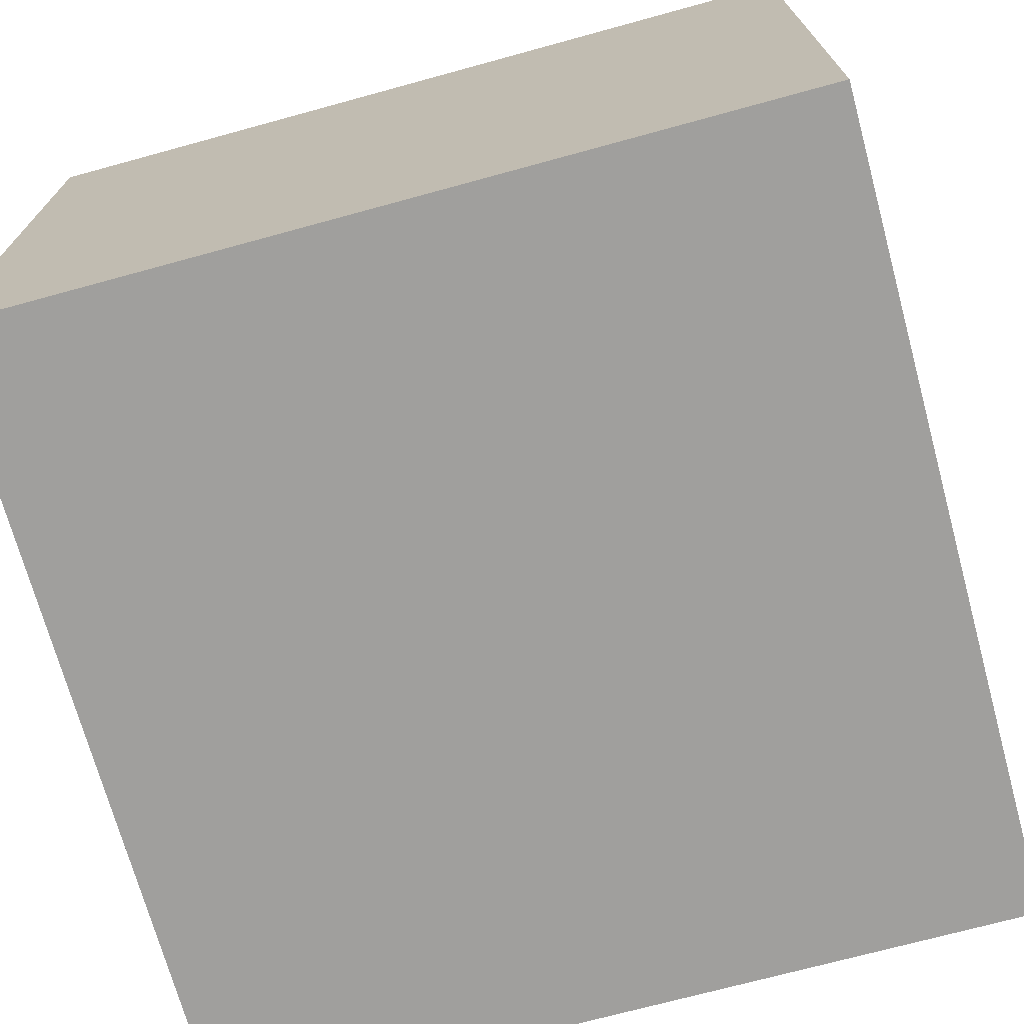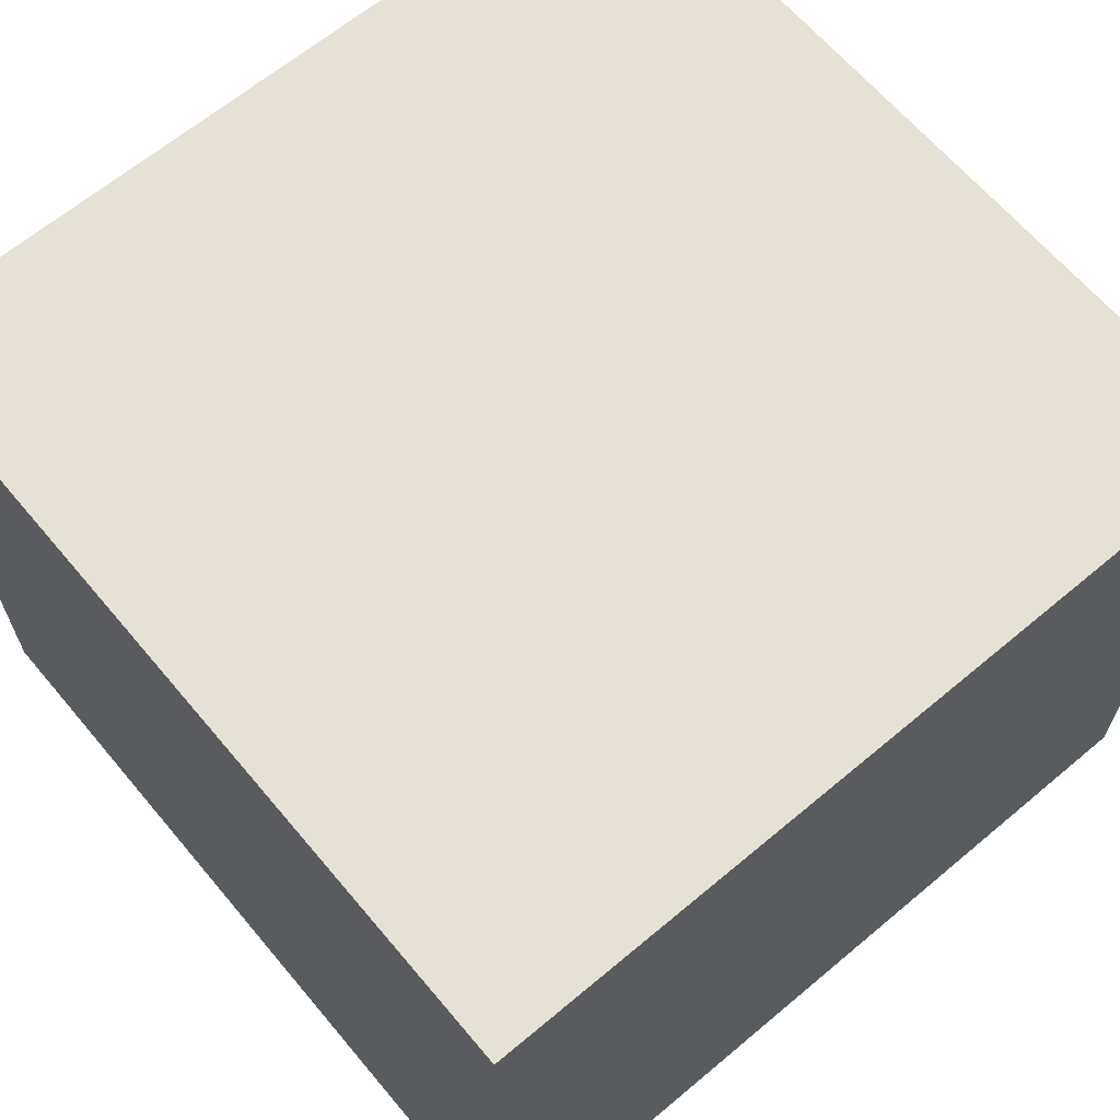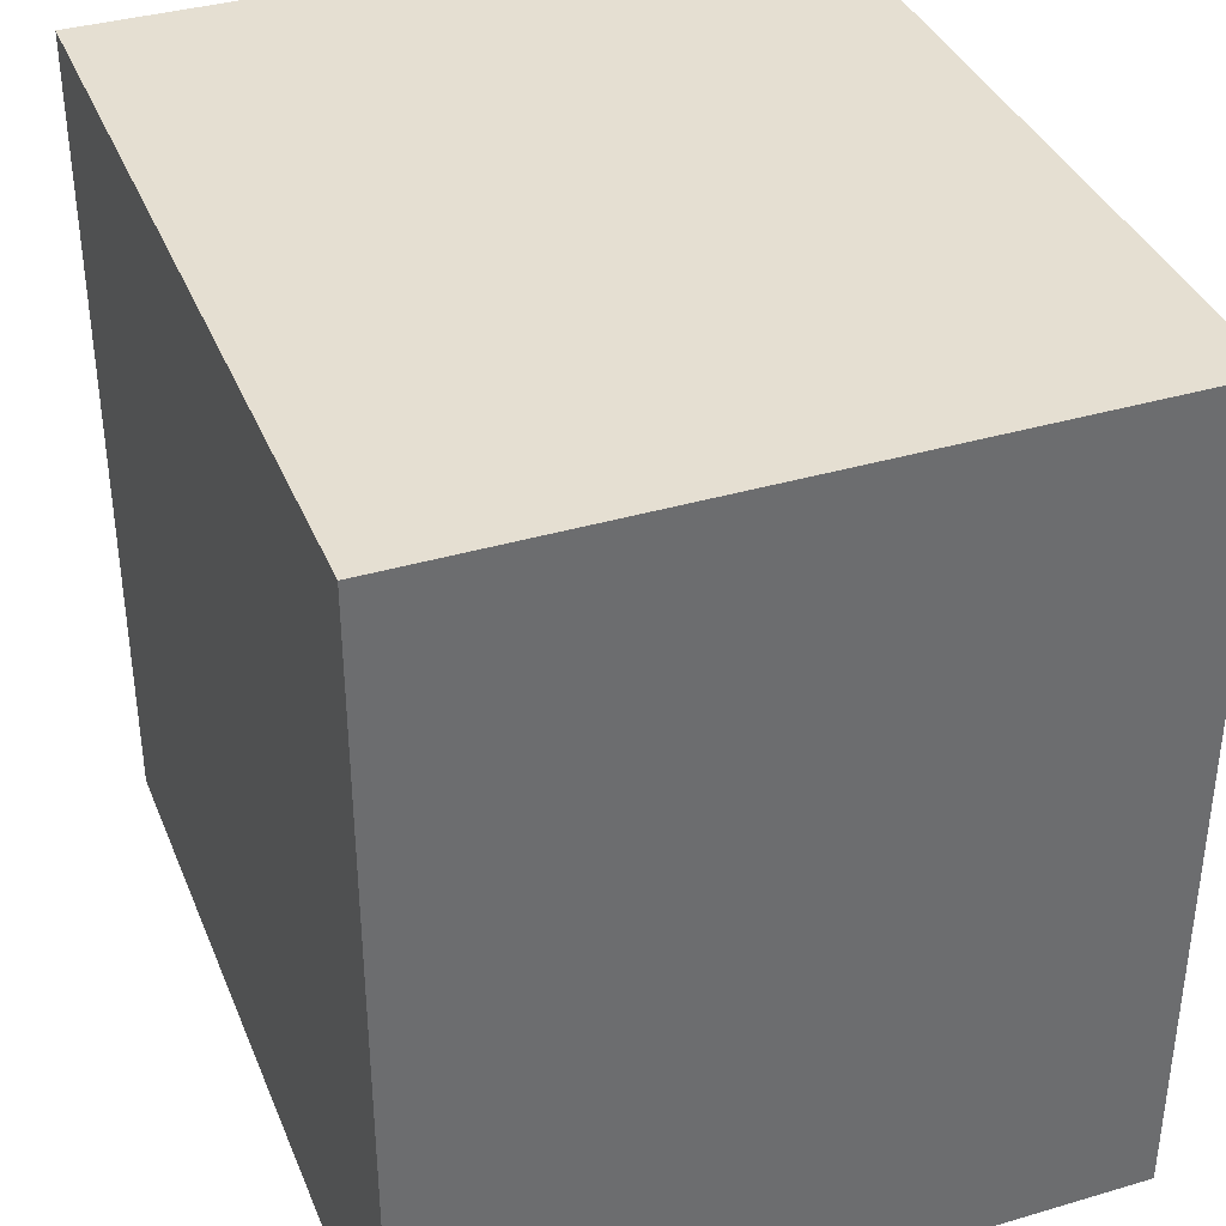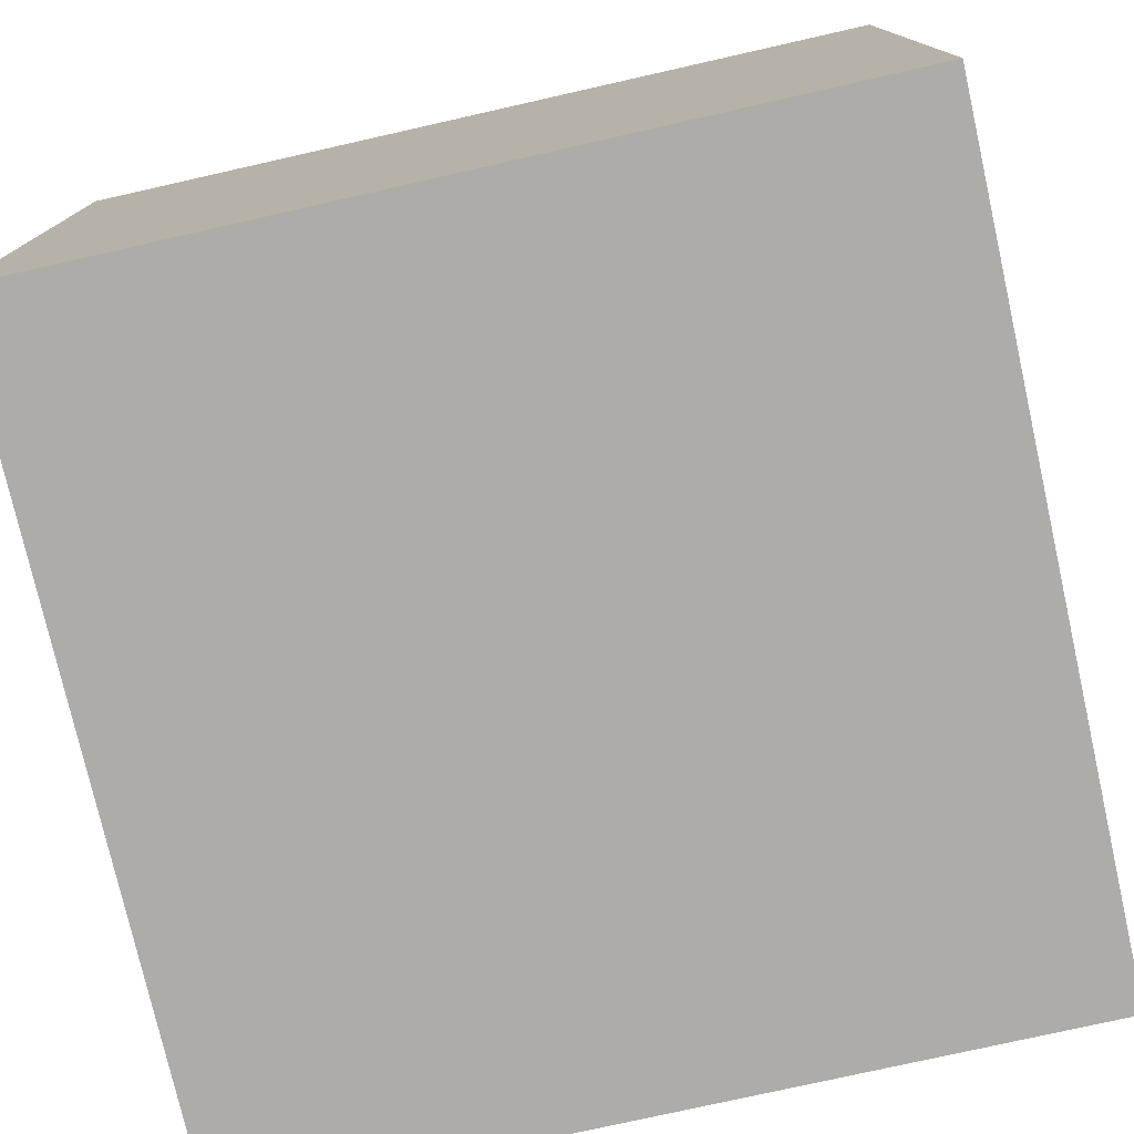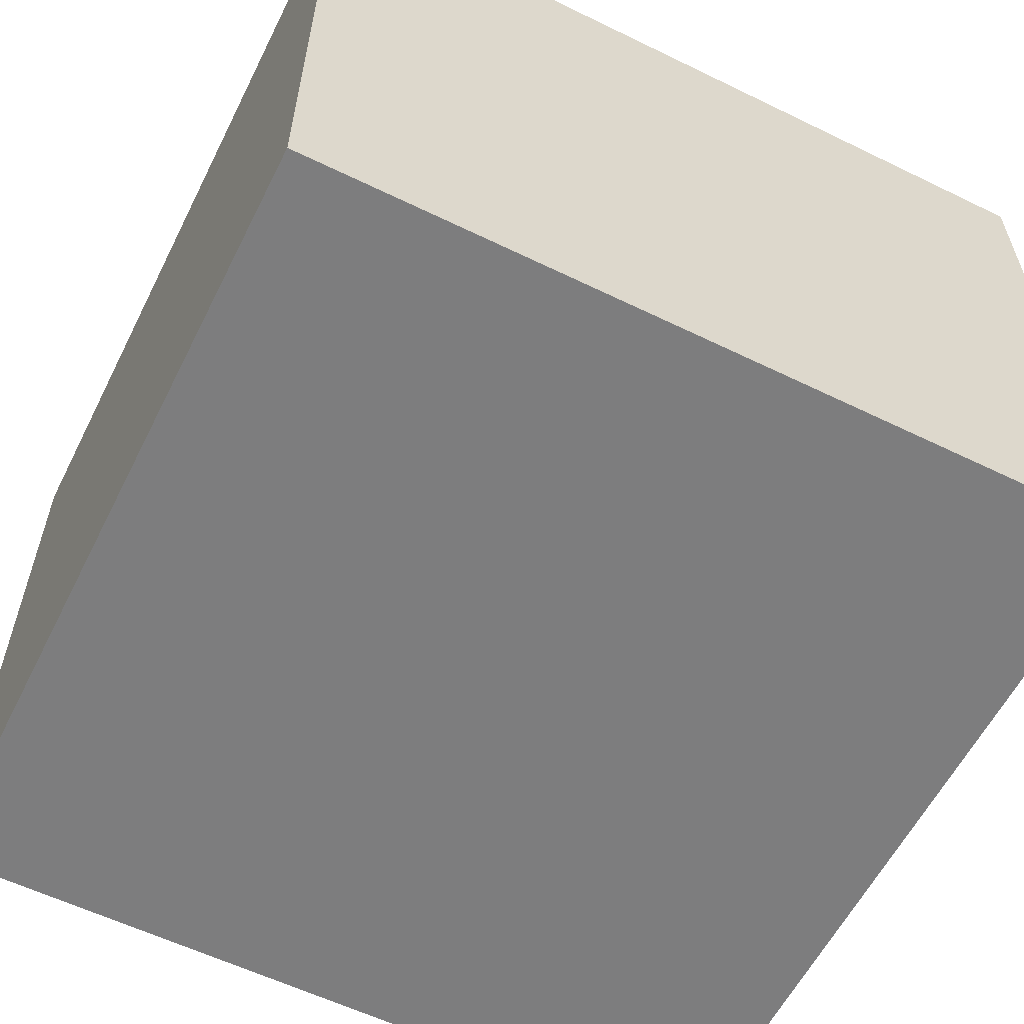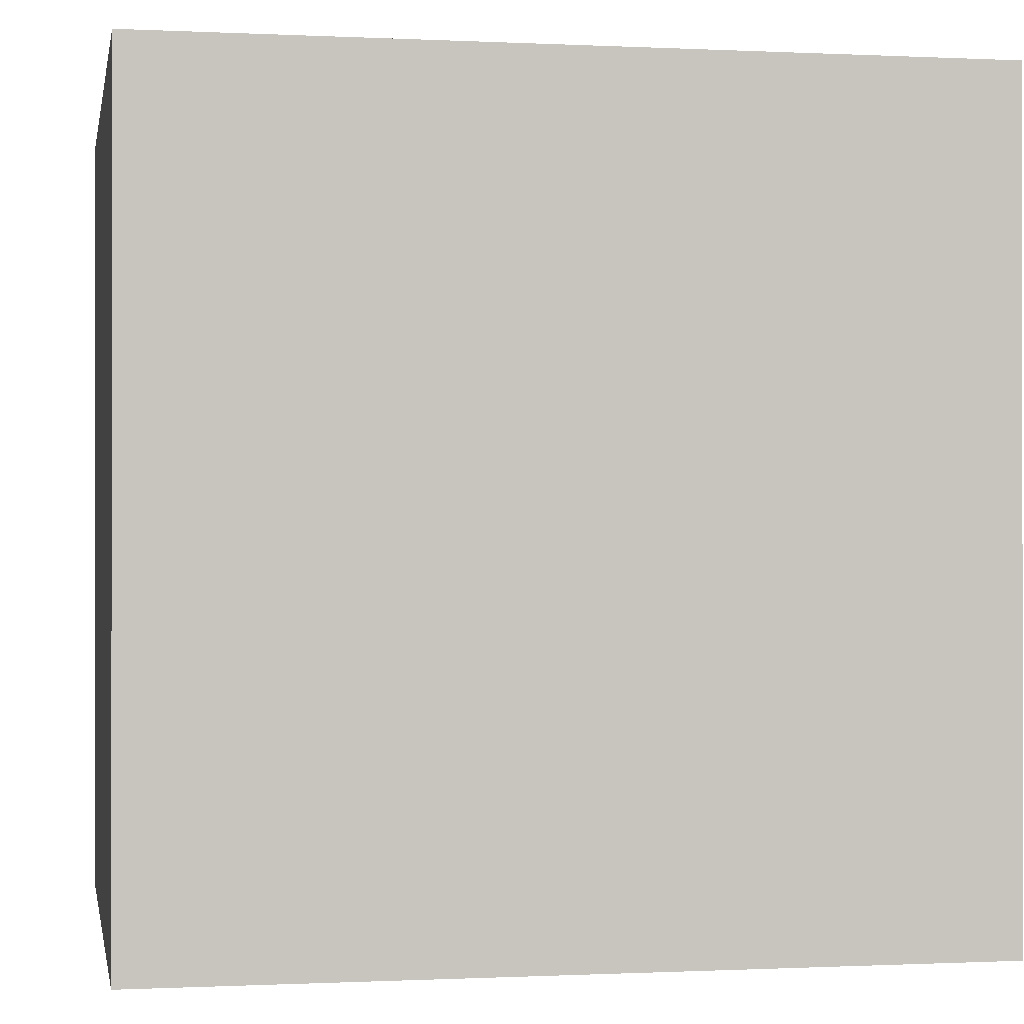
<metadata>
{"format":"obj","ext":"obj","renderer":"f3d","projection":"perspective","resolution":1024,"background":"white","views":[{"elev":-71.4,"azim":15.3,"up":"+Y"},{"elev":65.1,"azim":49.9,"up":"+Y"},{"elev":37.3,"azim":69.3,"up":"+Z"},{"elev":-76.7,"azim":-167.3,"up":"+Y"},{"elev":-59.1,"azim":-26.6,"up":"+Y"},{"elev":-0.4,"azim":169.6,"up":"+Z"}]}
</metadata>
<code>
v 3 0 -3
v 0 0 -3
v 0 2.5 -3
v 3 2.5 -3
v 3 0 0
v 3 0 -3
v 3 2.5 -3
v 3 2.5 0
v 0 0 0
v 3 0 0
v 3 2.5 0
v 0 2.5 0
v 0 0 -3
v 0 0 0
v 0 2.5 0
v 0 2.5 -3
v 0 2.5 -3
v 0 2.5 0
v 3 2.5 0
v 3 2.5 -3
v 0 0 0
v 0 0 -3
v 3 0 -3
v 3 0 0
g 07b13110-e335-11ea-a67d-54bf646e7e1f
f 1 2 4
f 4 2 3
g 07b1a636-e335-11ea-9abc-54bf646e7e1f
f 5 6 8
f 8 6 7
g 07b1f468-e335-11ea-b875-54bf646e7e1f
f 9 10 12
f 12 10 11
g 07b26988-e335-11ea-b4fc-54bf646e7e1f
f 13 14 16
f 16 14 15
g 07b2b7ba-e335-11ea-aedc-54bf646e7e1f
f 17 18 20
f 20 18 19
g 07b32ce4-e335-11ea-ba26-54bf646e7e1f
f 22 23 21
f 21 23 24

</code>
